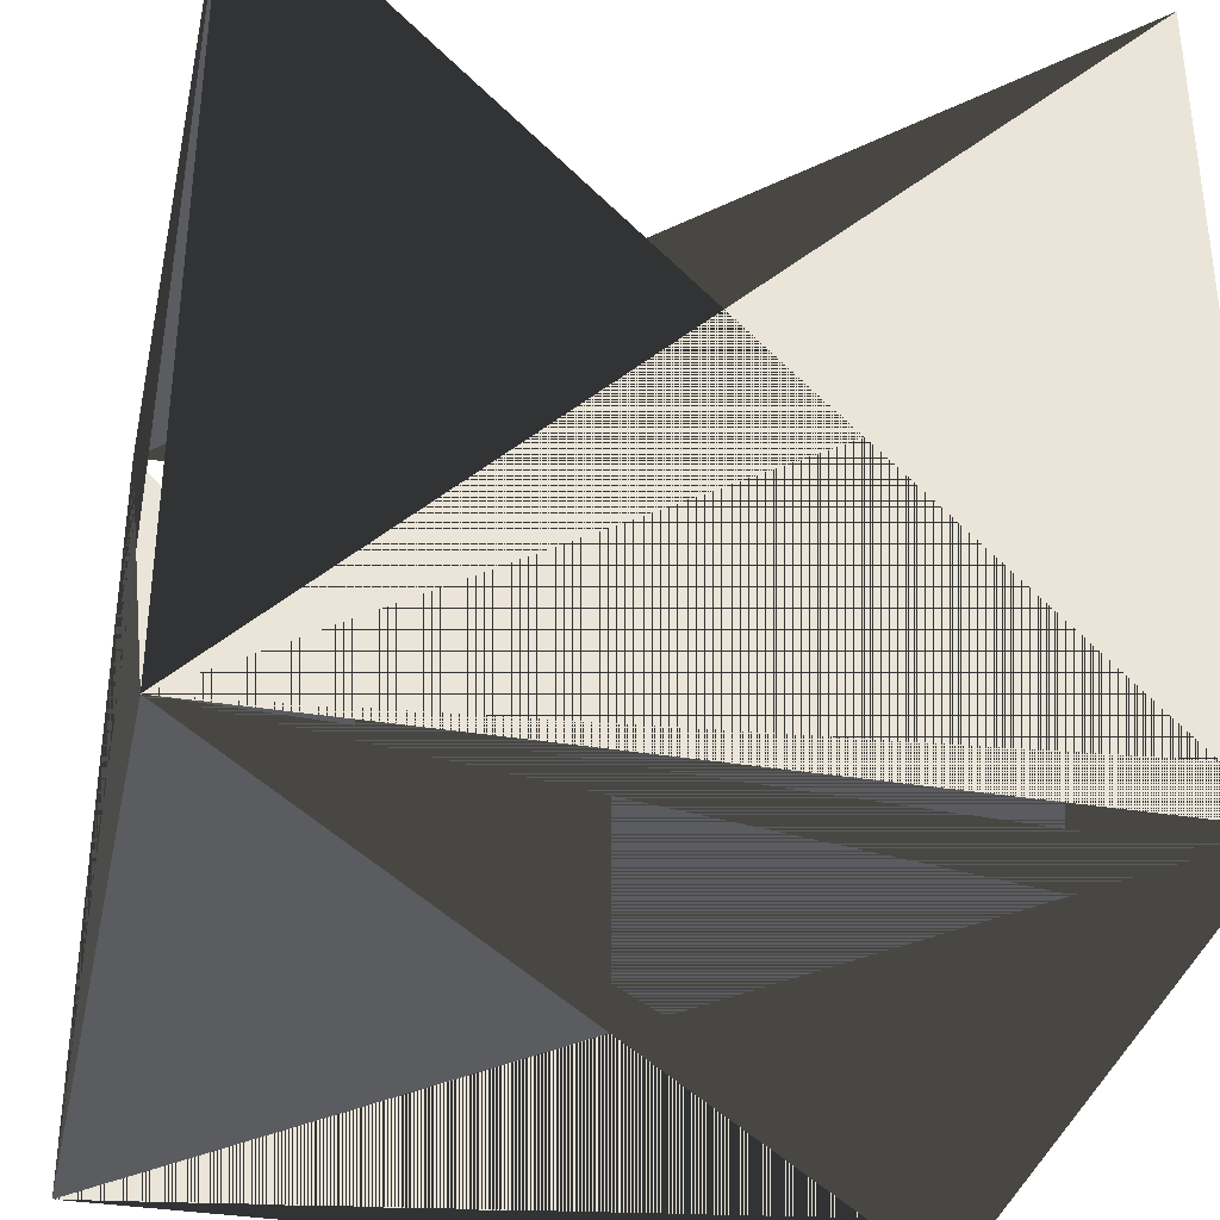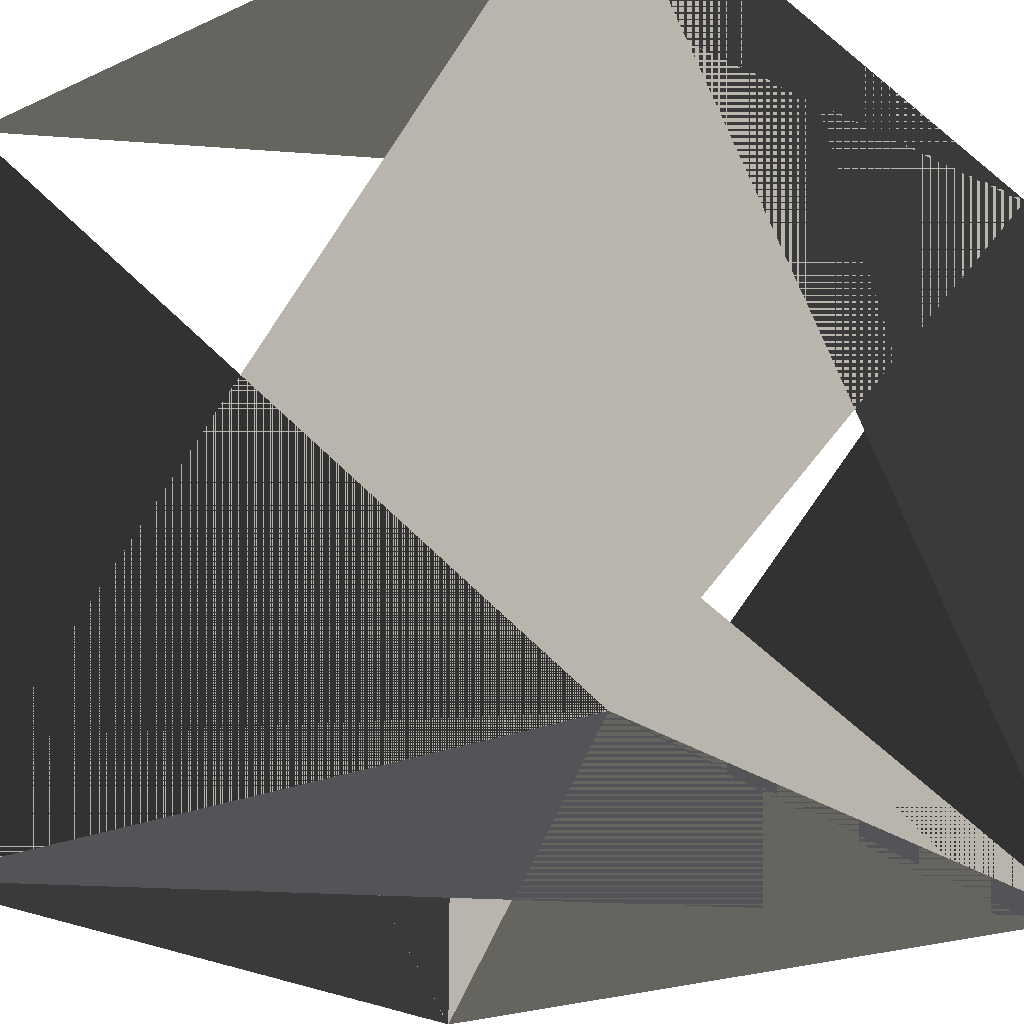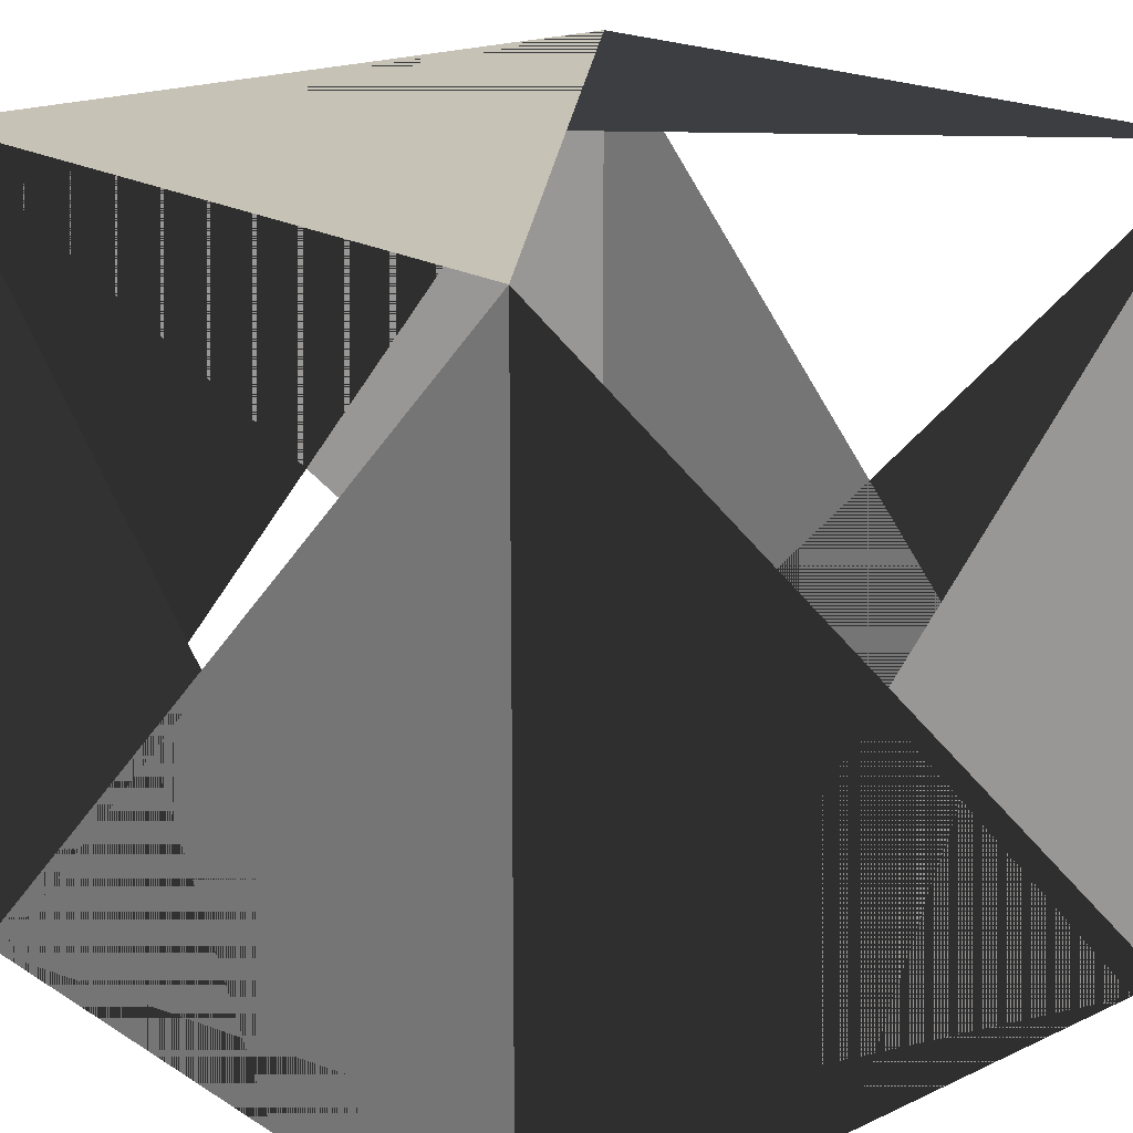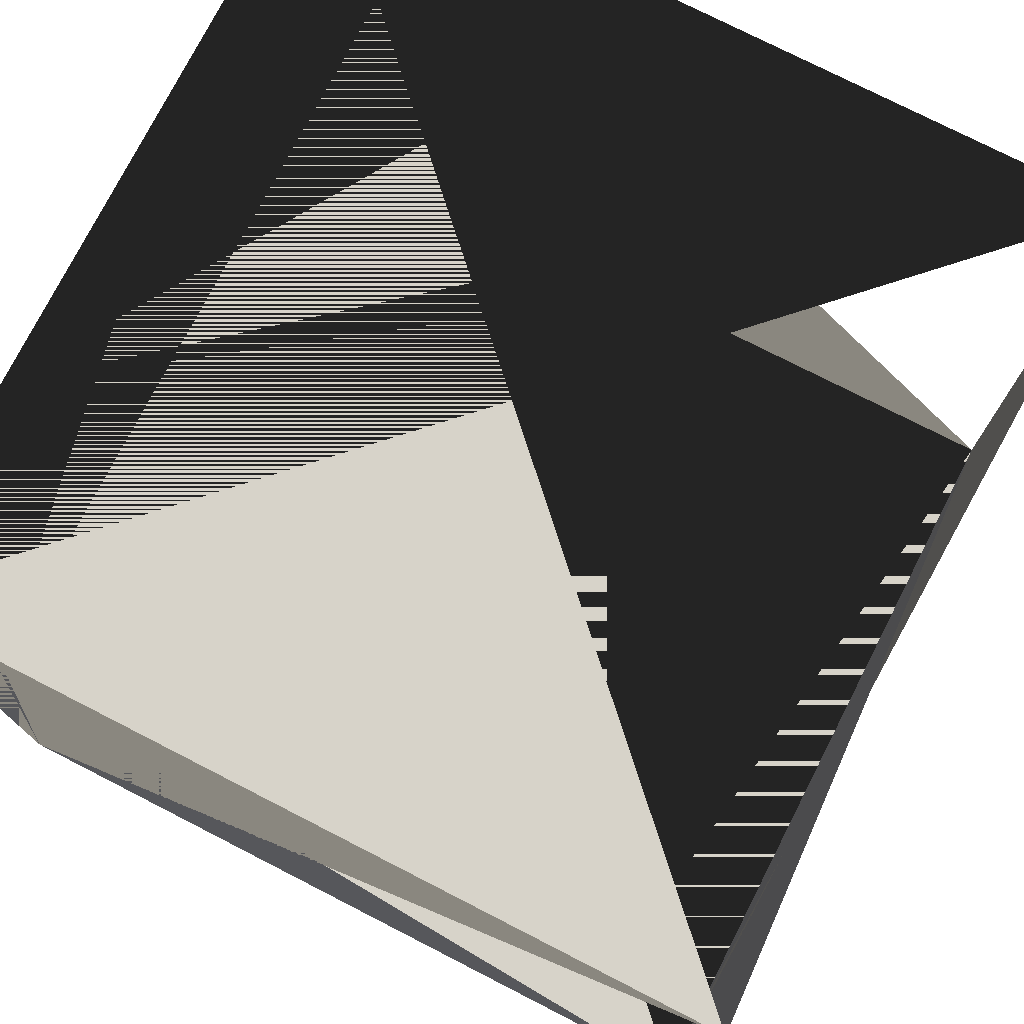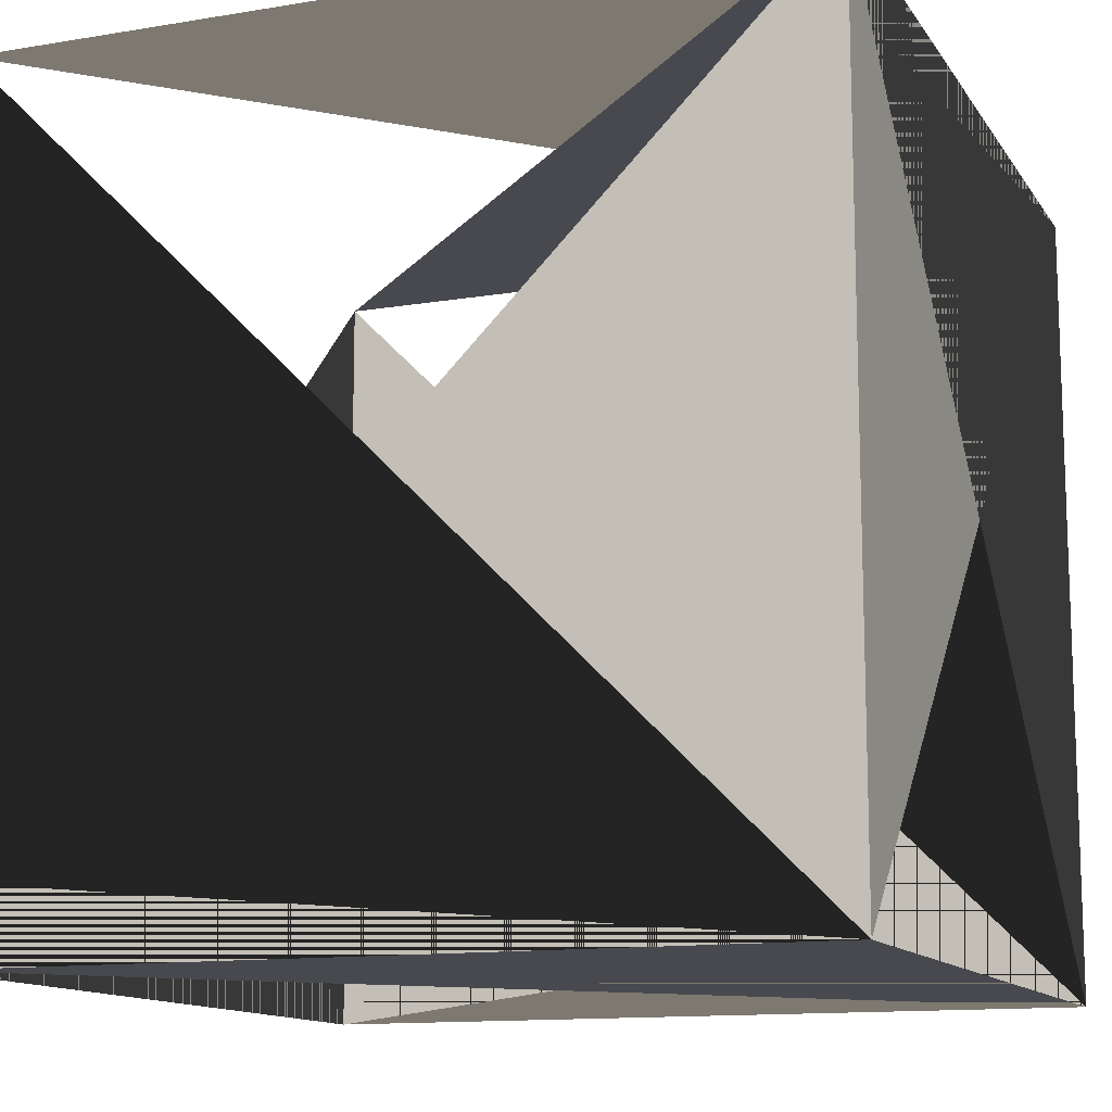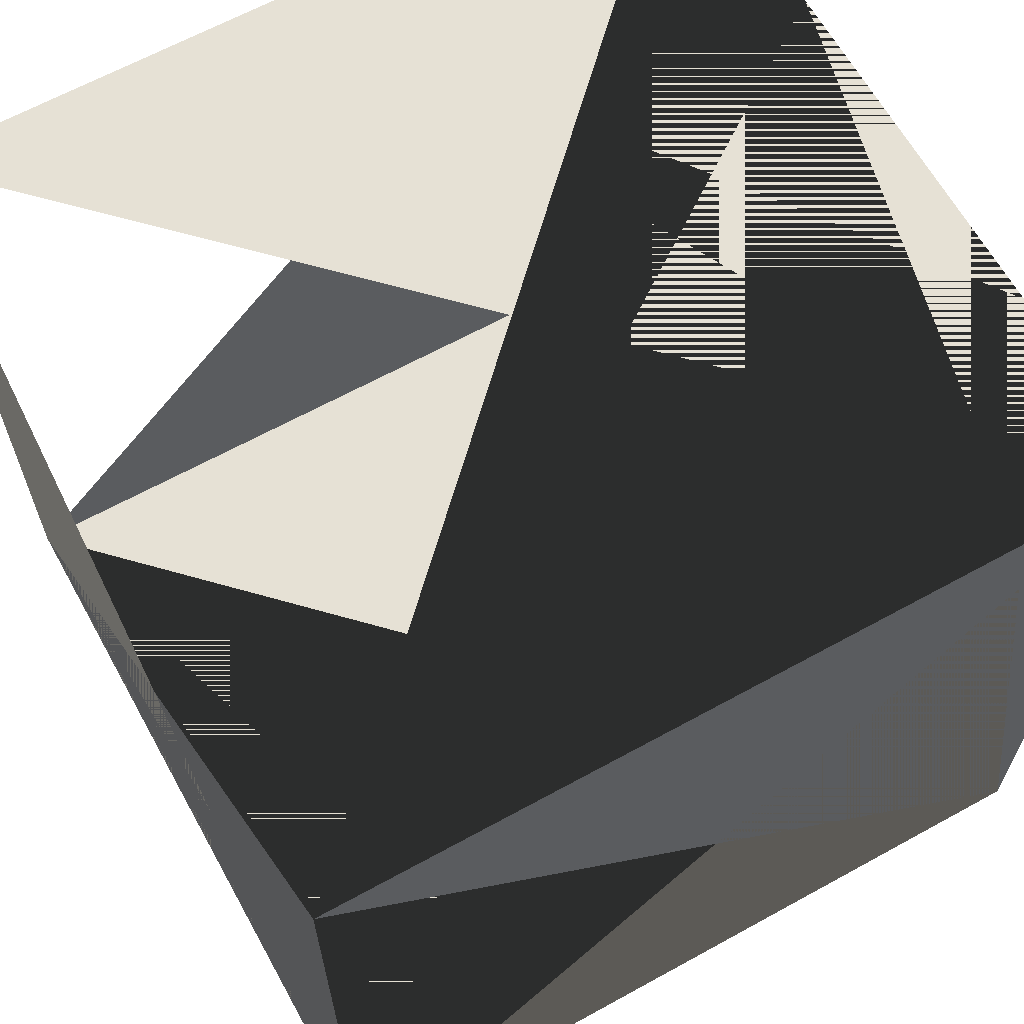
<metadata>
{"format":"obj","ext":"obj","renderer":"f3d","projection":"perspective","resolution":1024,"background":"white","views":[{"elev":-35.0,"azim":167.7,"up":"+Z"},{"elev":-22.9,"azim":127.6,"up":"+Y"},{"elev":19.1,"azim":-41.0,"up":"+Y"},{"elev":76.1,"azim":117.1,"up":"+Z"},{"elev":-12.6,"azim":111.2,"up":"+Y"},{"elev":64.6,"azim":-119.0,"up":"+Z"}]}
</metadata>
<code>
o Simple_Block_Cube
v 0.5 -0.5 -0.5
v 0.5 -0.5 0.5
v -0.5 -0.5 -0.5
v -0.5 -0.5 0.5
v 0.5 0.5 -0.5
v 0.5 0.5 0.5
v -0.5 0.5 -0.5
v -0.5 0.5 0.5
f 1 2 3 4
f 5 6 7 8
f 1 5 2 6
f 2 6 4 8
f 3 7 4 8
f 5 1 7 3

</code>
